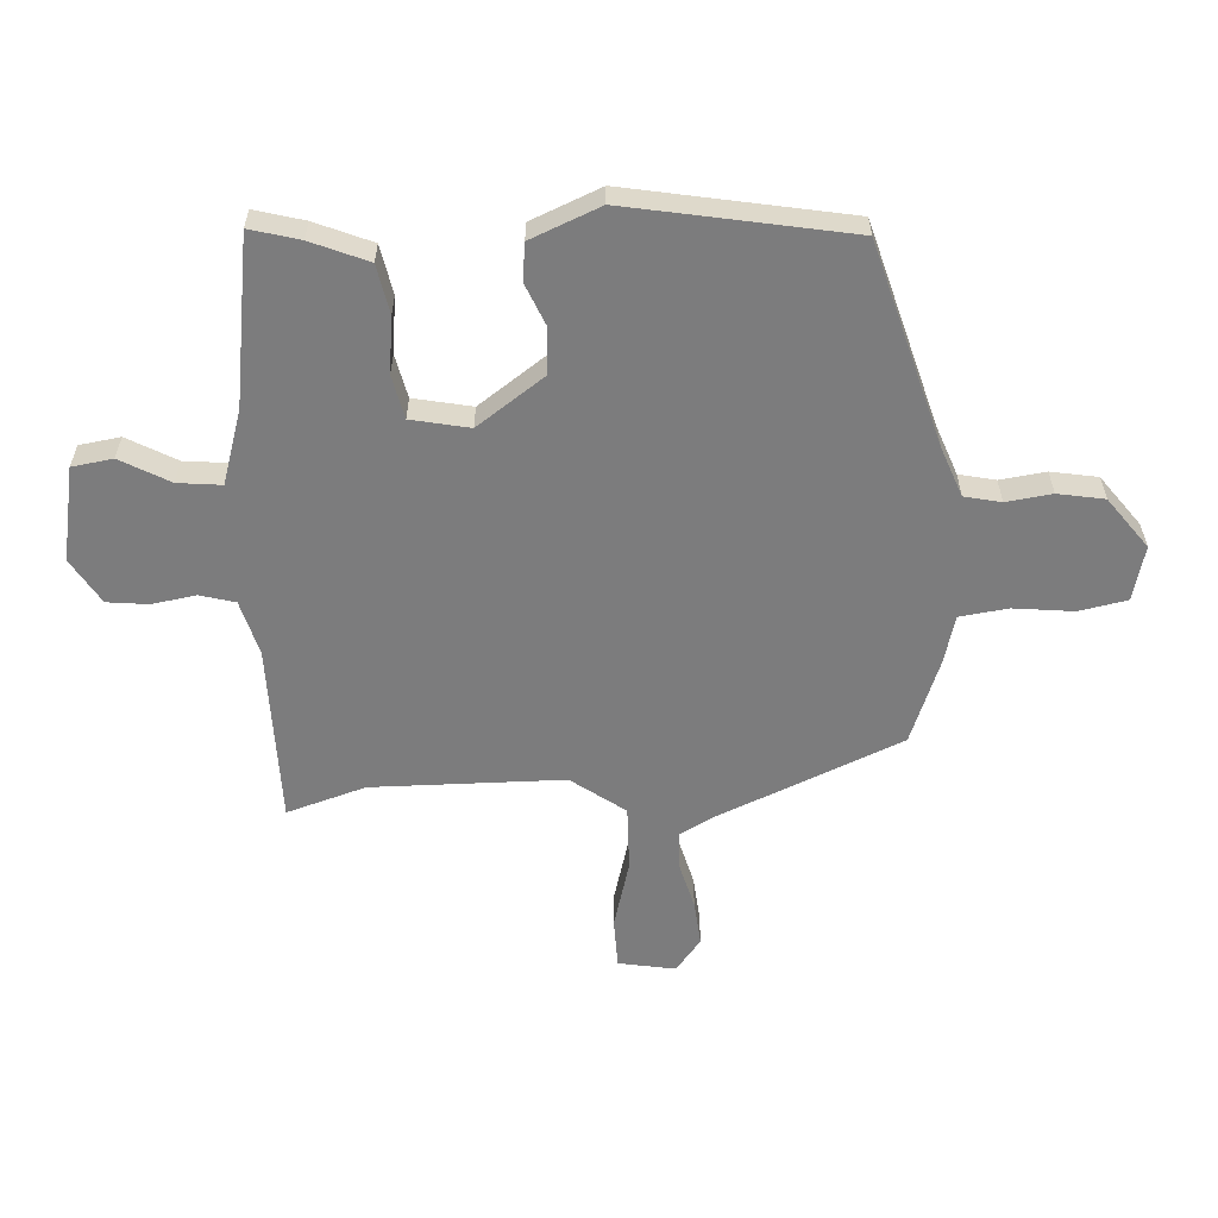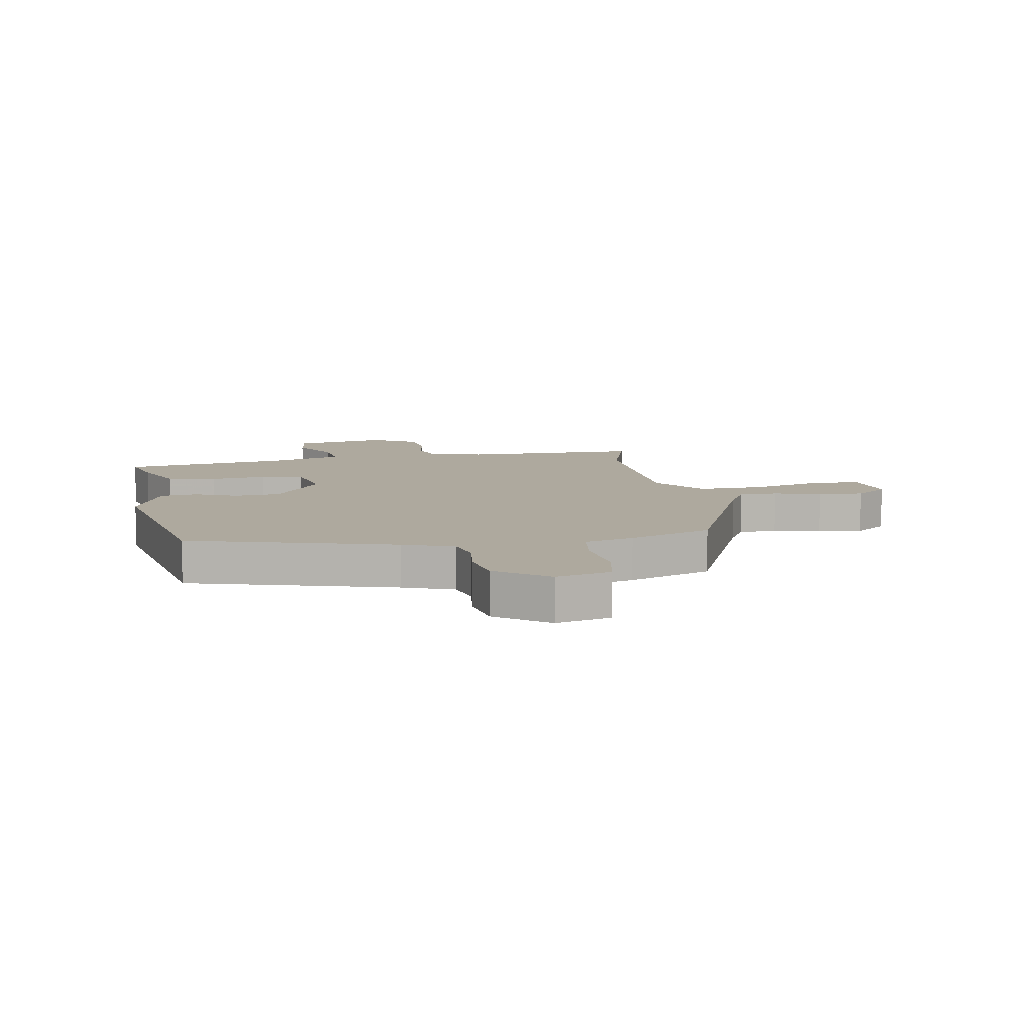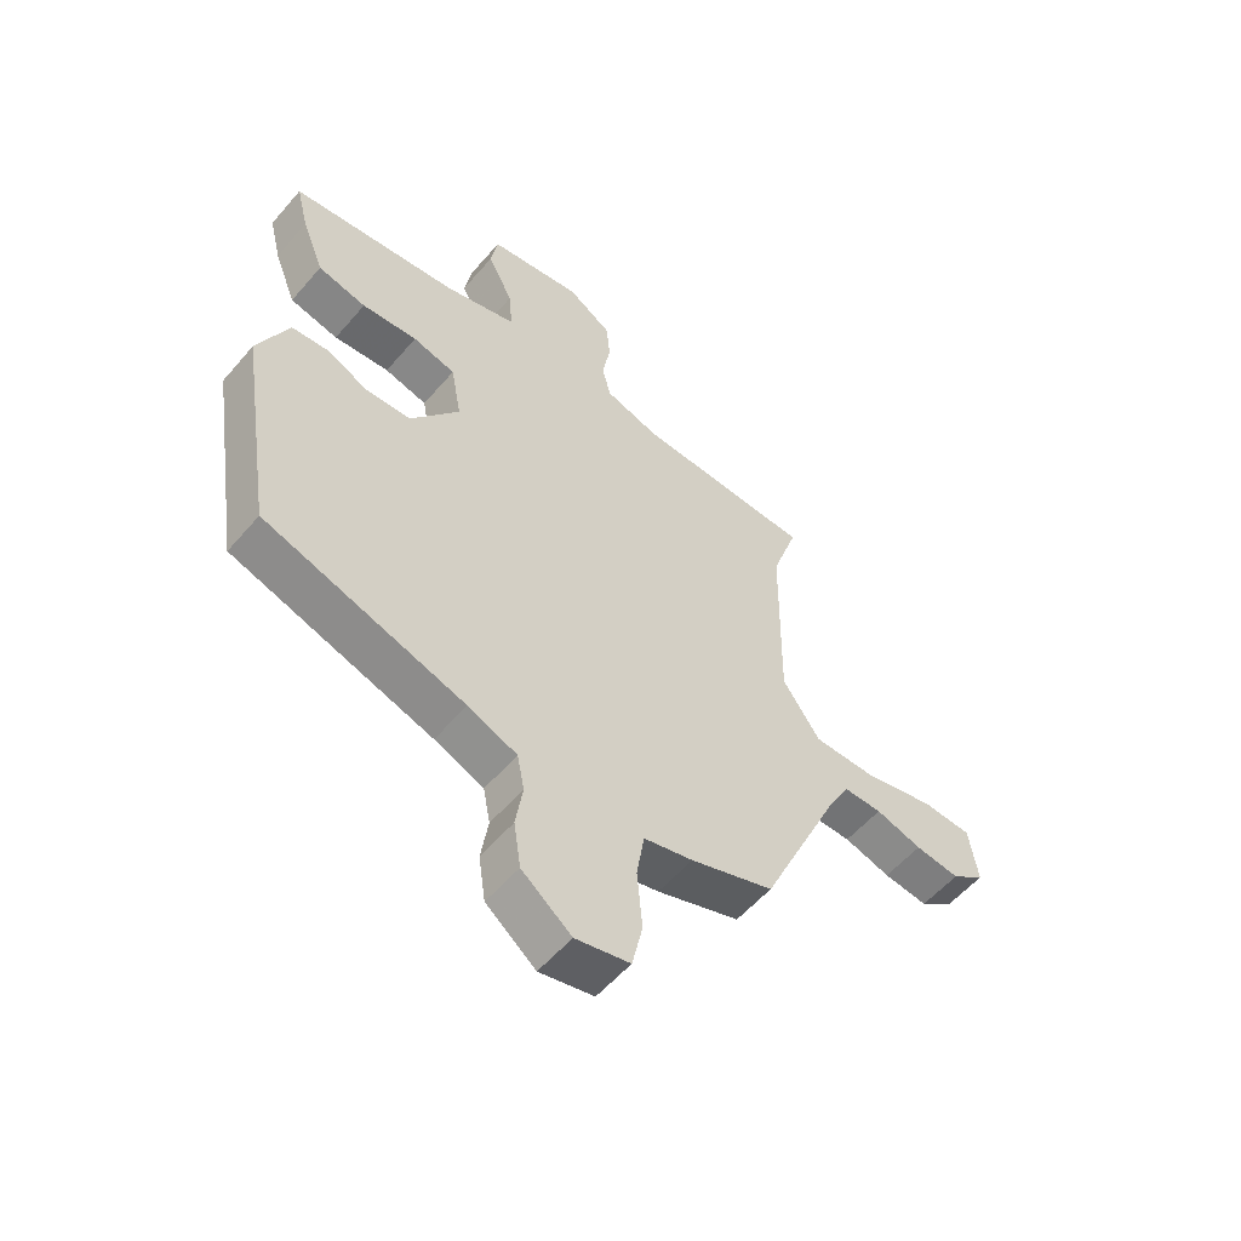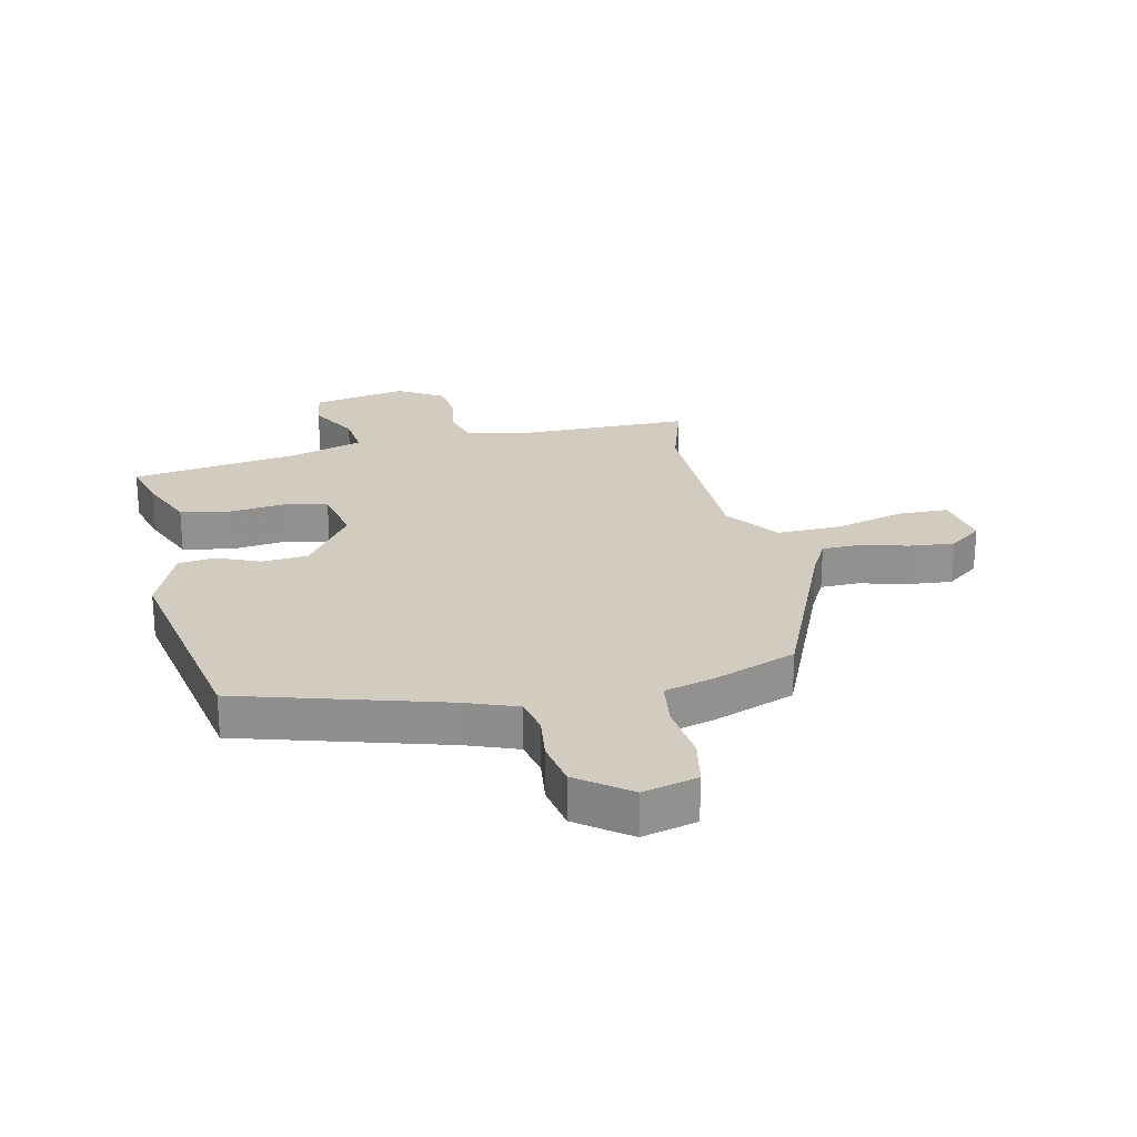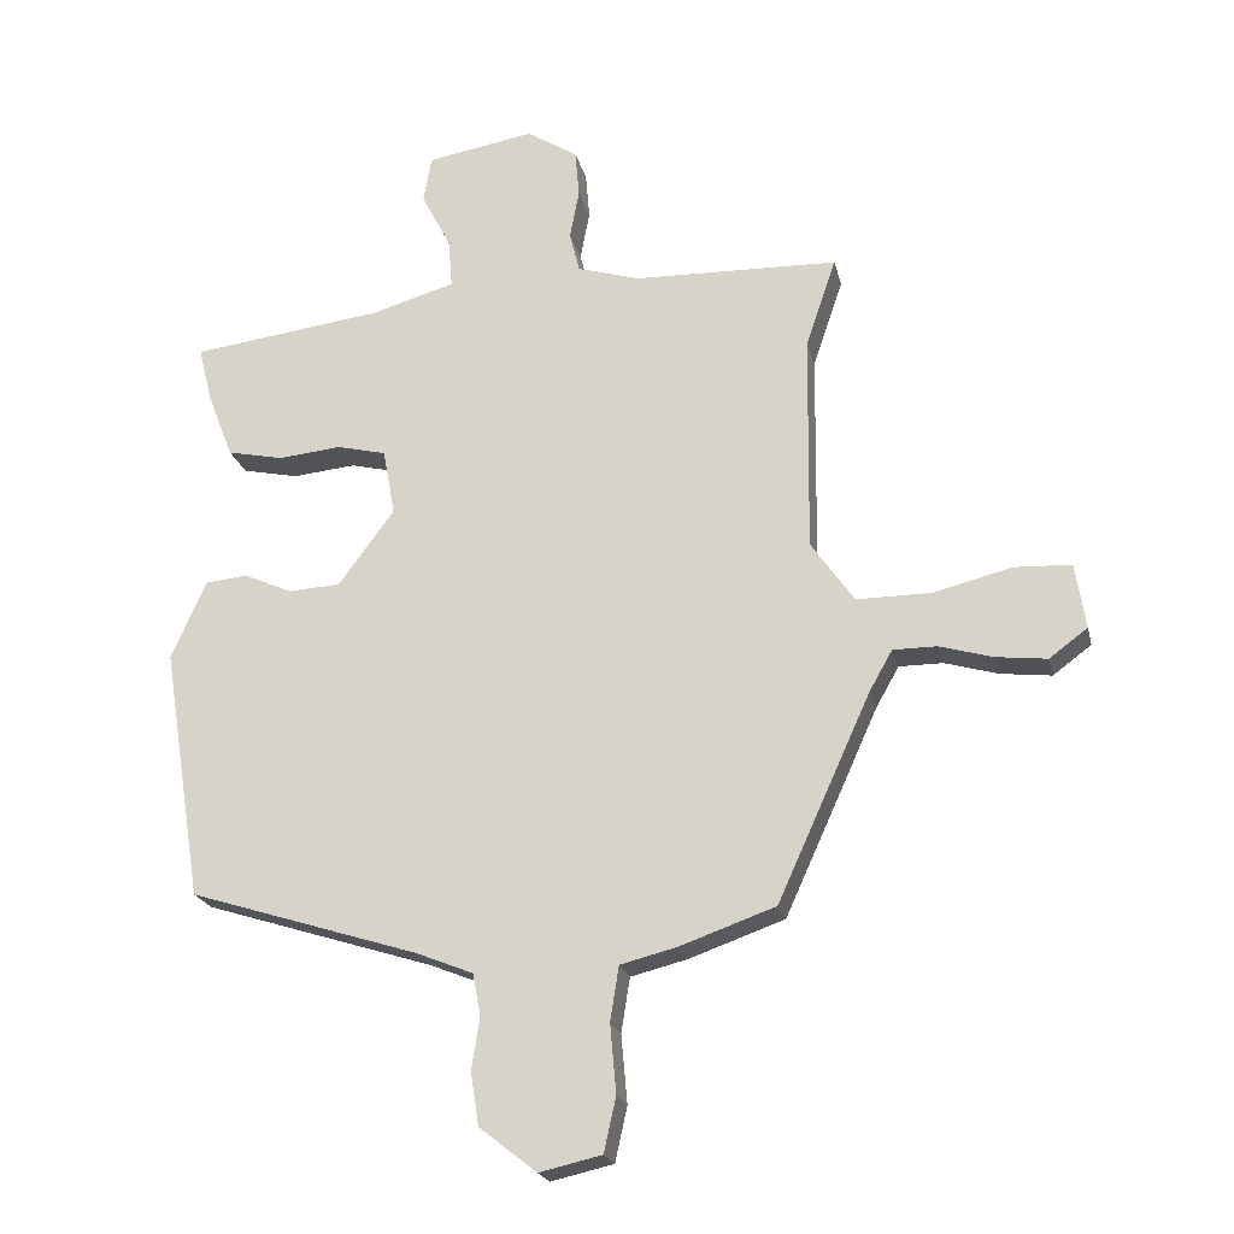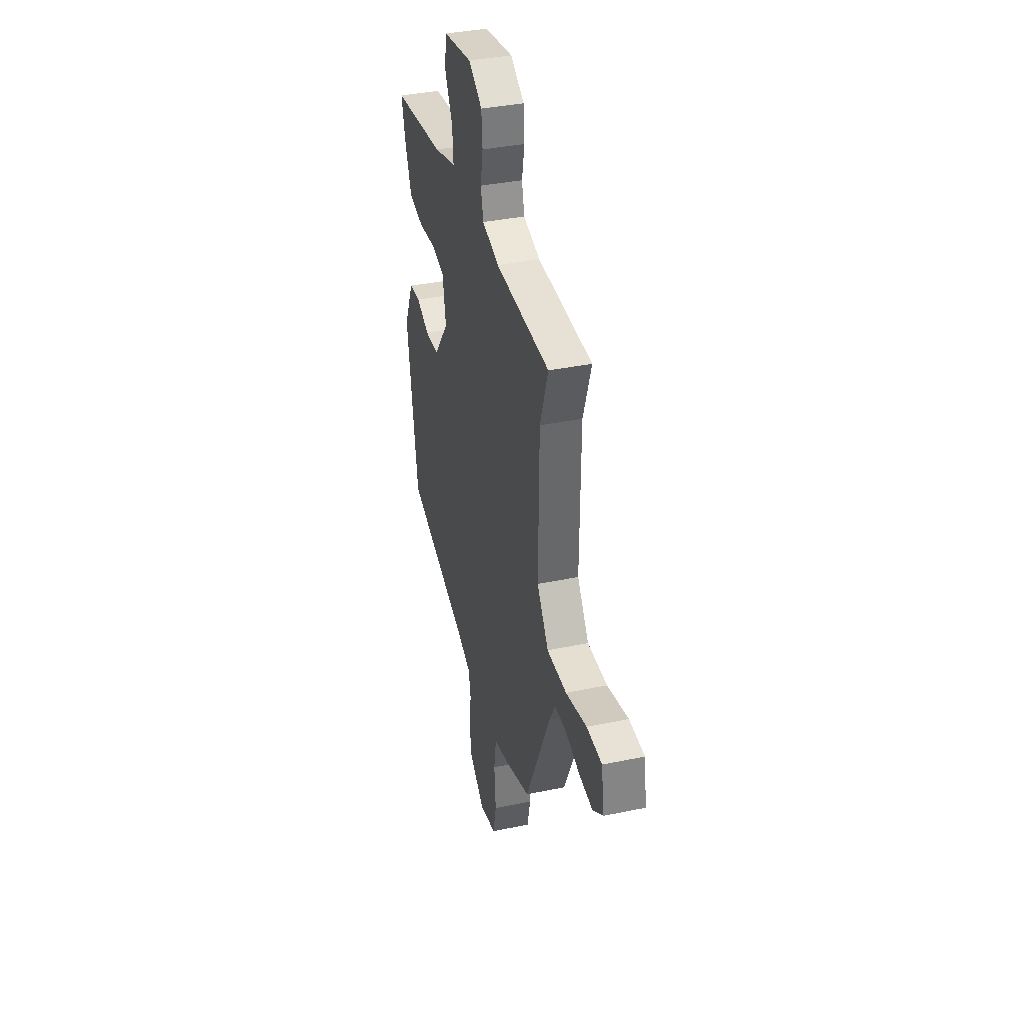
<metadata>
{"format":"obj","ext":"obj","renderer":"f3d","projection":"perspective","resolution":1024,"background":"white","views":[{"elev":-58.8,"azim":91.9,"up":"+Y"},{"elev":9.1,"azim":168.4,"up":"+Y"},{"elev":-55.8,"azim":140.1,"up":"+Z"},{"elev":24.1,"azim":166.1,"up":"+Y"},{"elev":-21.4,"azim":-167.1,"up":"+Z"},{"elev":37.3,"azim":-105.0,"up":"+Z"}]}
</metadata>
<code>
v -0.394 0.07 -0.492
v -0.533 0.07 -0.186
v -0.567 0.07 -0.126
v -0.632 0.07 -0.126
v -0.711 0.07 -0.149
v -0.787 0.07 -0.158
v -0.844 0.07 -0.116
v -0.829 0.07 -0.019
v -0.744 0.07 -0.015
v -0.627 0.07 -0.044
v -0.517 0.07 -0.044
v -0.453 0.07 0.048
v -0.457 0.07 0.373
v -0.502 0.07 0.506
v -0.198 0.07 0.515
v -0.105 0.07 0.543
v -0.09 0.07 0.603
v -0.104 0.07 0.677
v -0.098 0.07 0.747
v -0.022 0.07 0.795
v 0.138 0.07 0.768
v 0.15 0.07 0.699
v 0.106 0.07 0.615
v 0.1 0.07 0.541
v 0.225 0.07 0.505
v 0.511 0.07 0.469
v 0.49 0.07 0.385
v 0.452 0.07 0.288
v 0.369 0.07 0.27
v 0.274 0.07 0.279
v 0.201 0.07 0.261
v 0.183 0.07 0.162
v 0.266 0.07 0.05
v 0.344 0.07 0.046
v 0.415 0.07 0.078
v 0.478 0.07 0.072
v 0.53 0.07 -0.045
v 0.47 0.07 -0.421
v 0.128 0.07 -0.529
v 0.044 0.07 -0.563
v 0.032 0.07 -0.625
v 0.044 0.07 -0.702
v 0.032 0.07 -0.781
v -0.053 0.07 -0.848
v -0.146 0.07 -0.827
v -0.164 0.07 -0.746
v -0.155 0.07 -0.644
v -0.168 0.07 -0.563
v -0.252 0.07 -0.542
v -0.394 0 -0.492
v -0.533 0 -0.186
v -0.567 0 -0.126
v -0.632 0 -0.126
v -0.711 0 -0.149
v -0.787 0 -0.158
v -0.844 0 -0.116
v -0.829 0 -0.019
v -0.744 0 -0.015
v -0.627 0 -0.044
v -0.517 0 -0.044
v -0.453 0 0.048
v -0.457 0 0.373
v -0.502 0 0.506
v -0.198 0 0.515
v -0.105 0 0.543
v -0.09 0 0.603
v -0.104 0 0.677
v -0.098 0 0.747
v -0.022 0 0.795
v 0.138 0 0.768
v 0.15 0 0.699
v 0.106 0 0.615
v 0.1 0 0.541
v 0.225 0 0.505
v 0.511 0 0.469
v 0.49 0 0.385
v 0.452 0 0.288
v 0.369 0 0.27
v 0.274 0 0.279
v 0.201 0 0.261
v 0.183 0 0.162
v 0.266 0 0.05
v 0.344 0 0.046
v 0.415 0 0.078
v 0.478 0 0.072
v 0.53 0 -0.045
v 0.47 0 -0.421
v 0.128 0 -0.529
v 0.044 0 -0.563
v 0.032 0 -0.625
v 0.044 0 -0.702
v 0.032 0 -0.781
v -0.053 0 -0.848
v -0.146 0 -0.827
v -0.164 0 -0.746
v -0.155 0 -0.644
v -0.168 0 -0.563
v -0.252 0 -0.542
f 48 49 1 2
f 44 45 46 47
f 44 47 48
f 41 42 43 44
f 40 41 44 48
f 39 40 48 2
f 34 35 36 37
f 33 34 37 38
f 32 33 38 39
f 27 28 29 30
f 25 26 27 30
f 24 25 30 31
f 20 21 22 23
f 20 23 24
f 17 18 19 20
f 16 17 20 24
f 15 16 24 31
f 13 14 15 31
f 7 8 9 10
f 7 10 11
f 4 5 6 7
f 3 4 7 11
f 32 39 2 3
f 12 13 31 32
f 3 11 12 32
f 51 50 98 97
f 96 95 94 93
f 97 96 93
f 93 92 91 90
f 97 93 90 89
f 51 97 89 88
f 86 85 84 83
f 87 86 83 82
f 88 87 82 81
f 79 78 77 76
f 79 76 75 74
f 80 79 74 73
f 72 71 70 69
f 73 72 69
f 69 68 67 66
f 73 69 66 65
f 80 73 65 64
f 80 64 63 62
f 59 58 57 56
f 60 59 56
f 56 55 54 53
f 60 56 53 52
f 52 51 88 81
f 81 80 62 61
f 81 61 60 52
f 1 50 51 2
f 2 51 52 3
f 3 52 53 4
f 4 53 54 5
f 5 54 55 6
f 6 55 56 7
f 7 56 57 8
f 8 57 58 9
f 9 58 59 10
f 10 59 60 11
f 11 60 61 12
f 12 61 62 13
f 13 62 63 14
f 14 63 64 15
f 15 64 65 16
f 16 65 66 17
f 17 66 67 18
f 18 67 68 19
f 19 68 69 20
f 20 69 70 21
f 21 70 71 22
f 22 71 72 23
f 23 72 73 24
f 24 73 74 25
f 25 74 75 26
f 26 75 76 27
f 27 76 77 28
f 28 77 78 29
f 29 78 79 30
f 30 79 80 31
f 31 80 81 32
f 32 81 82 33
f 33 82 83 34
f 34 83 84 35
f 35 84 85 36
f 36 85 86 37
f 37 86 87 38
f 38 87 88 39
f 39 88 89 40
f 40 89 90 41
f 41 90 91 42
f 42 91 92 43
f 43 92 93 44
f 44 93 94 45
f 45 94 95 46
f 46 95 96 47
f 47 96 97 48
f 48 97 98 49
f 49 98 50 1

</code>
